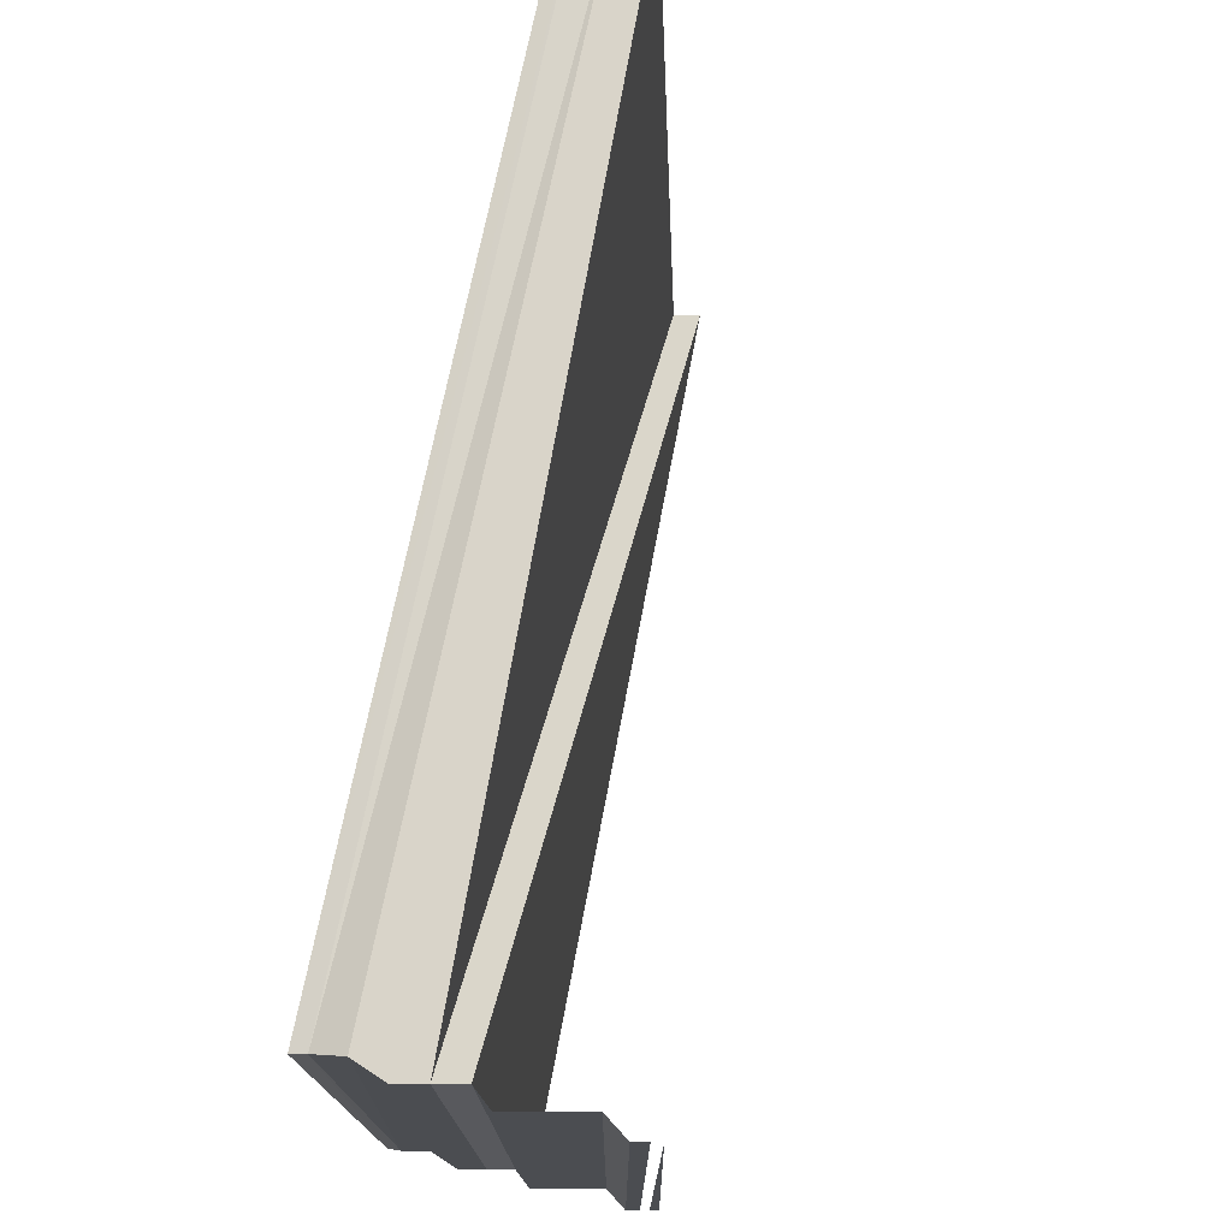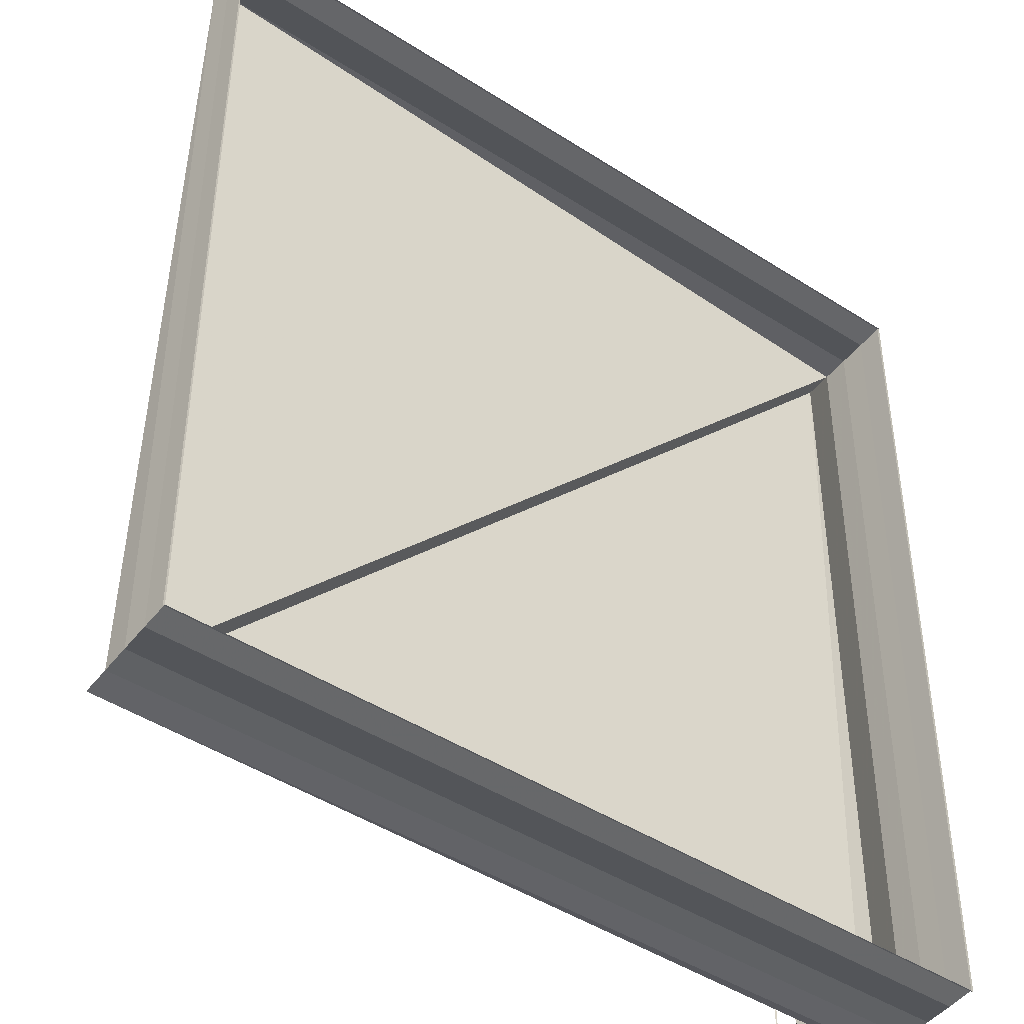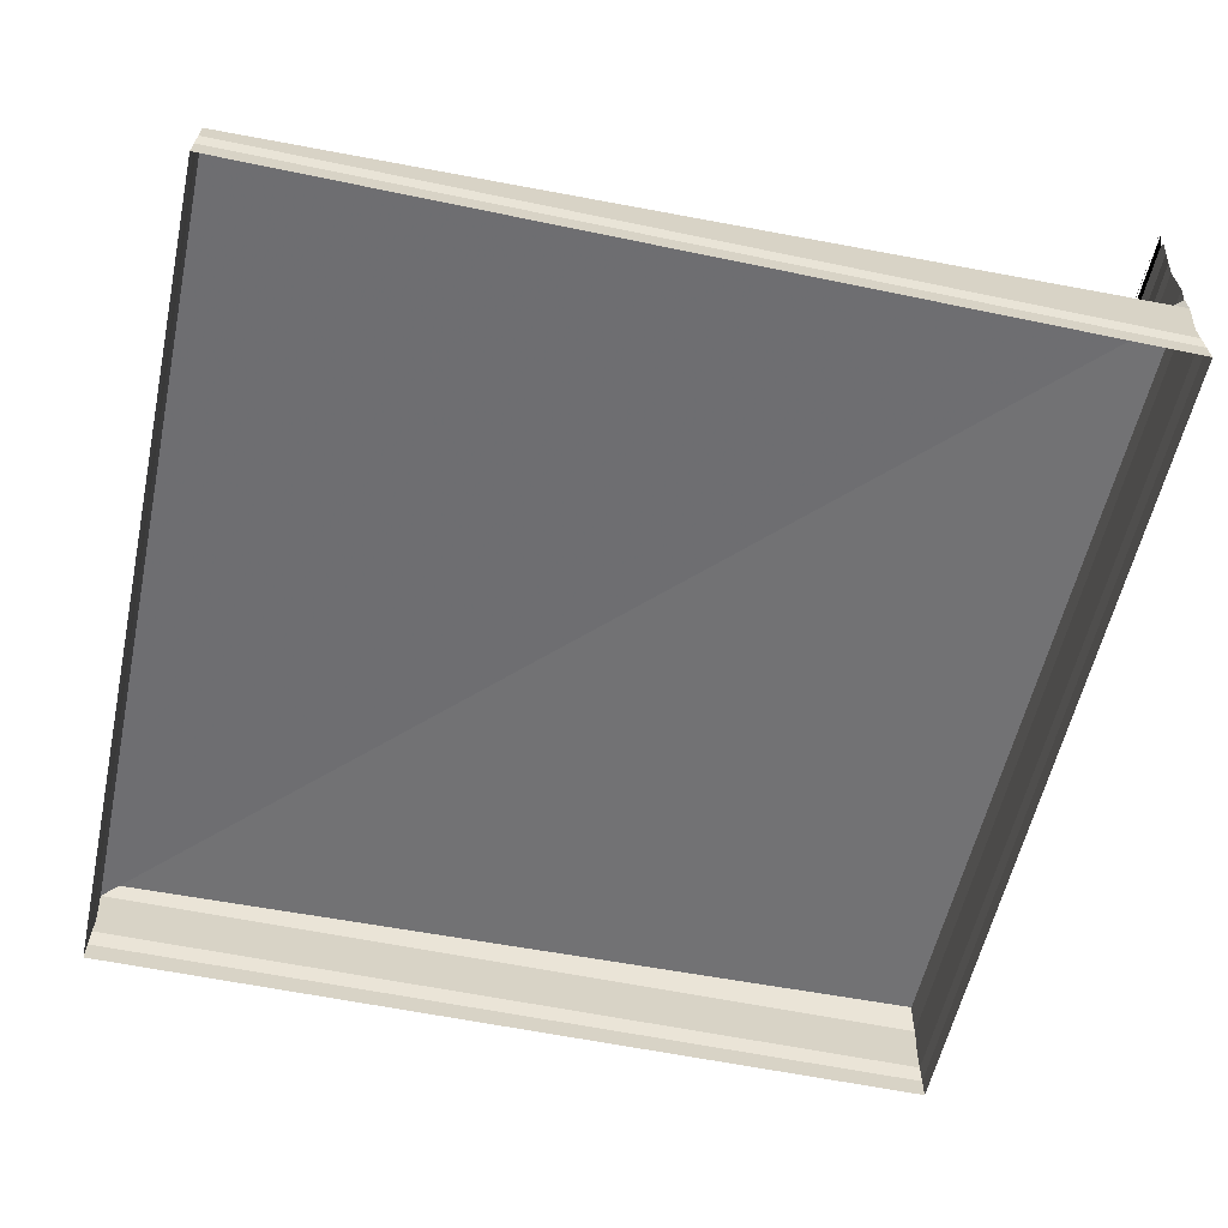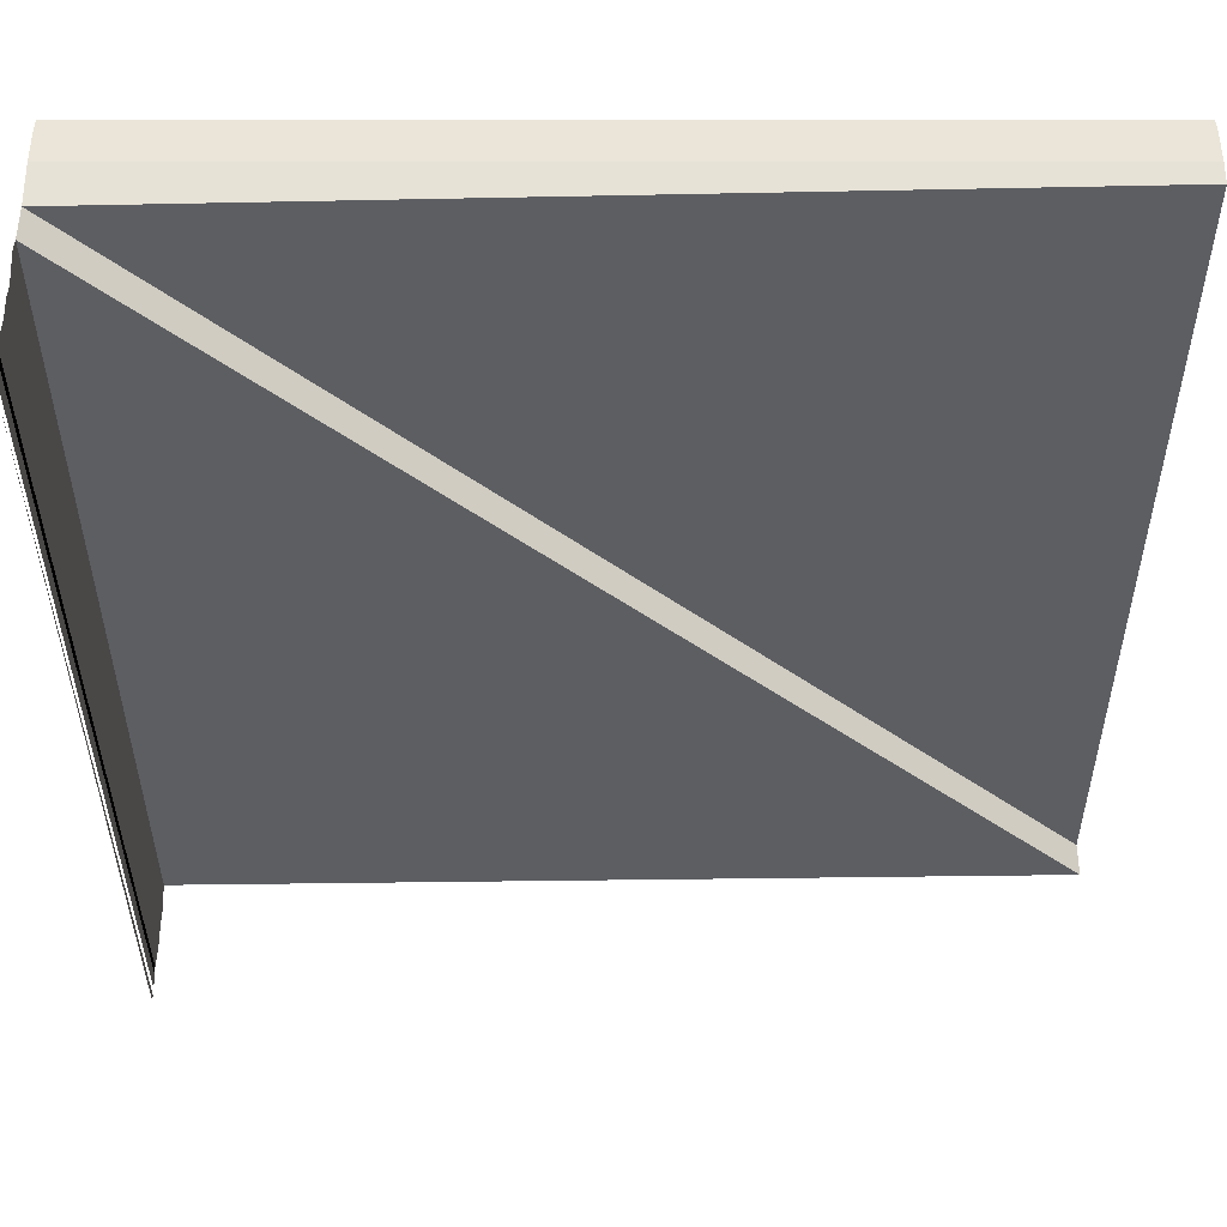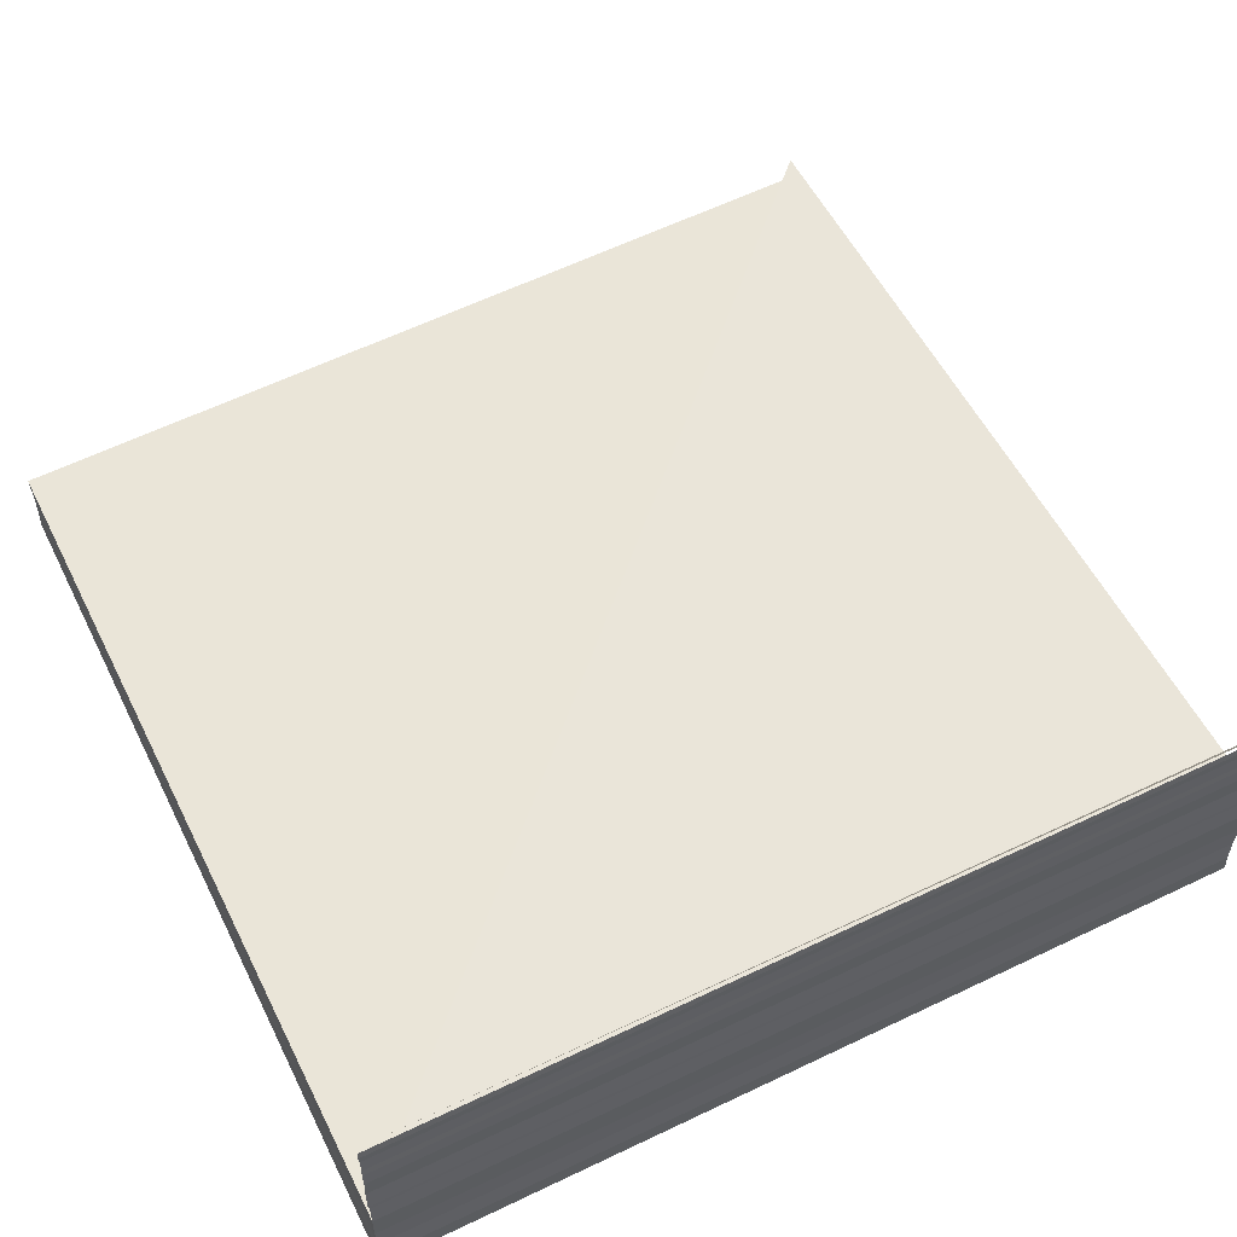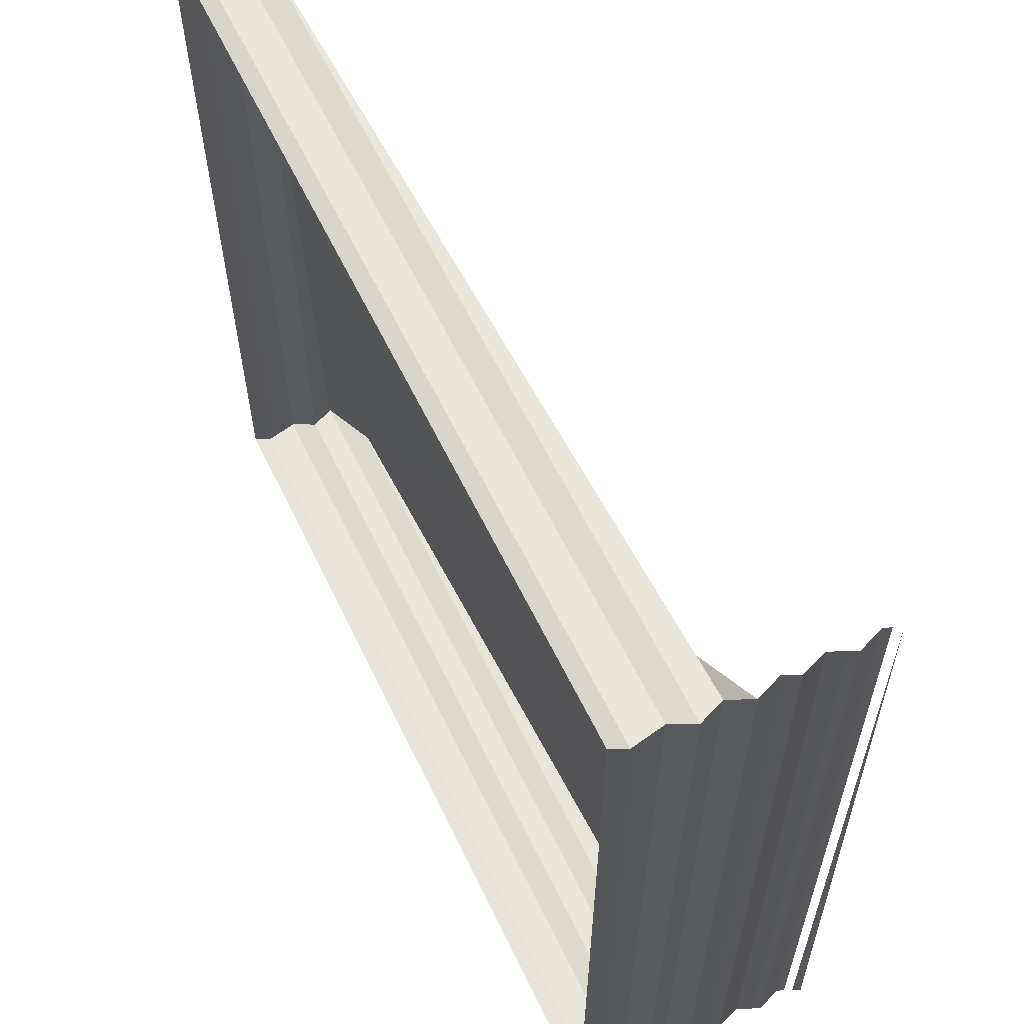
<metadata>
{"format":"obj","ext":"obj","renderer":"f3d","projection":"perspective","resolution":1024,"background":"white","views":[{"elev":75.3,"azim":-78.1,"up":"+Y"},{"elev":-42.5,"azim":142.2,"up":"+Y"},{"elev":-56.5,"azim":167.6,"up":"+Z"},{"elev":53.7,"azim":0.0,"up":"+Y"},{"elev":56.7,"azim":-116.4,"up":"+Z"},{"elev":61.0,"azim":-115.6,"up":"+Y"}]}
</metadata>
<code>
o 2241
v 2212 1873 13.47
v 2212 1873 13.47
v 2212 1873 13.47
v 2212 1873 13.47
v 2212 1873 13.47
v 2212 1873 13.47
v 2212 1873 13.47
v 2212 1873 13.47
v 2212 1873 13.47
v 2212 1873 13.47
v 2212 1873 13.47
v 2212 1873 13.47
v 2212 1873 13.47
v 2212 1873 13.47
v 2212 1873 13.47
v 2212 1873 13.47
v 2212 1873 13.47
v 2212 1873 13.47
v 2212 1873 13.47
v 2212 1873 13.47
v 2212 1873 13.47
v 2212 1873 13.47
v 2212 1873 13.47
v 2212 1873 13.47
v 2212 1873 13.47
v 2212 1873 13.47
v 2212 1873 13.47
v 2212 1873 13.47
v 2212 1873 13.47
v 2212 1873 13.47
v 2212 1873 13.47
v 2212 1873 13.47
v 2212 1873 13.47
v 2212 1873 13.47
v 2212 1873 13.47
v 2212 1873 13.47
v 2212 1873 13.47
v 2212 1873 13.47
v 2212 1873 13.47
v 2212 1873 13.47
v 2212 1873 13.47
v 2212 1873 13.47
v 2212 1873 13.47
v 2212 1873 13.47
v 2212 1873 13.47
v 2212 1873 13.47
v 2212 1873 13.47
v 2212 1873 13.47
v 2212 1873 13.47
v 2212 1873 13.47
v 2212 1873 13.47
v 2212 1873 13.47
v 2212 1873 13.47
v 2212 1873 13.47
v 2212 1873 13.47
v 2212 1873 13.47
v 2212 1873 13.47
v 2212 1873 13.47
v 2212 1873 13.47
v 2212 1873 13.47
v 2212 1873 13.47
v 2212 1873 13.47
v 2212 1873 13.47
v 2212 1873 13.47
v 2212 1873 13.47
v 2212 1873 13.47
v 2212 1873 13.47
v 2212 1873 13.47
v 2212 1873 13.47
v 2212 1873 13.47
v 2212 1873 13.47
v 2212 1873 13.47
v 2212 1873 13.47
v 2212 1873 13.47
v 2212 1873 13.47
v 2212 1873 13.47
v 2212 1873 13.47
v 2212 1873 13.47
v 2212 1873 13.47
v 2212 1873 13.47
v 2212 1873 13.47
v 2212 1873 13.47
v 2212 1873 13.47
v 2212 1873 13.47
v 2212 1873 13.47
v 2212 1873 13.47
v 2212 1873 13.47
v 2212 1873 13.47
v 2212 1873 13.47
v 2212 1873 13.47
v 2212 1873 13.47
v 2212 1873 13.47
v 2212 1873 13.47
v 2212 1873 13.47
v 2212 1873 13.47
v 2212 1873 13.47
v 2212 1873 13.47
v 2212 1873 13.47
v 2212 1873 13.47
v 2212 1873 13.47
v 2212 1873 13.47
v 2212 1873 13.47
v 2212 1873 13.47
v 2212 1873 13.47
v 2212 1873 13.47
v 2212 1873 13.47
v 2212 1873 13.47
v 2212 1873 13.47
v 2212 1873 13.47
v 2212 1873 13.47
v 2212 1873 13.47
v 2212 1873 13.47
v 2212 1873 13.47
v 2212 1873 13.47
v 2212 1873 13.47
v 2212 1873 13.47
v 2212 1873 13.47
v 2212 1873 13.47
v 2212 1873 13.47
v 2212 1873 13.47
v 2212 1873 13.47
v 2212 1873 13.47
v 2212 1873 13.47
v 2212 1873 13.47
v 2212 1873 13.47
v 2212 1873 13.47
v 2212 1873 13.47
v 2212 1873 13.47
v 2212 1873 13.47
v 2212 1873 13.47
v 2212 1873 13.47
v 2212 1873 13.47
v 2212 1873 13.47
v 2212 1873 13.47
v 2212 1873 13.47
v 2212 1873 13.47
v 2212 1873 13.47
v 2212 1873 13.47
v 2212 1873 13.47
v 2212 1873 13.47
v 2212 1873 13.47
v 2212 1873 13.47
v 2212 1873 13.47
v 2212 1873 13.47
v 2212 1873 13.47
v 2212 1873 13.47
v 2212 1873 13.47
v 2212 1873 13.47
v 2212 1873 13.47
f 1 2 3
f 3 4 5
f 4 6 7
f 5 8 9
f 8 7 10
f 9 11 12
f 11 10 13
f 12 14 15
f 14 13 16
f 15 17 18
f 17 16 19
f 18 20 21
f 22 19 21
f 23 24 20
f 25 26 22
f 27 28 21
f 29 30 24
f 31 28 32
f 33 34 30
f 31 35 36
f 36 37 38
f 39 40 34
f 41 42 40
f 43 39 44
f 45 41 43
f 46 47 45
f 44 48 49
f 50 51 48
f 52 53 49
f 52 54 55
f 55 56 57
f 58 59 51
f 60 61 59
f 62 58 63
f 64 60 62
f 65 66 64
f 63 67 68
f 69 70 67
f 71 69 25
f 72 73 70
f 74 72 71
f 75 76 73
f 77 75 74
f 78 79 77
f 80 81 82
f 82 83 84
f 85 86 87
f 87 88 89
f 90 91 92
f 92 93 94
f 95 96 97
f 97 98 99
f 100 101 102
f 102 103 104
f 105 106 107
f 107 108 109
f 110 111 112
f 112 113 114
f 115 116 117
f 117 118 119
f 120 121 122
f 122 123 124
f 125 126 127
f 127 128 129
f 130 131 132
f 132 133 134
f 135 136 137
f 137 138 139
f 140 141 142
f 142 143 144
f 145 146 147
f 148 149 147

</code>
